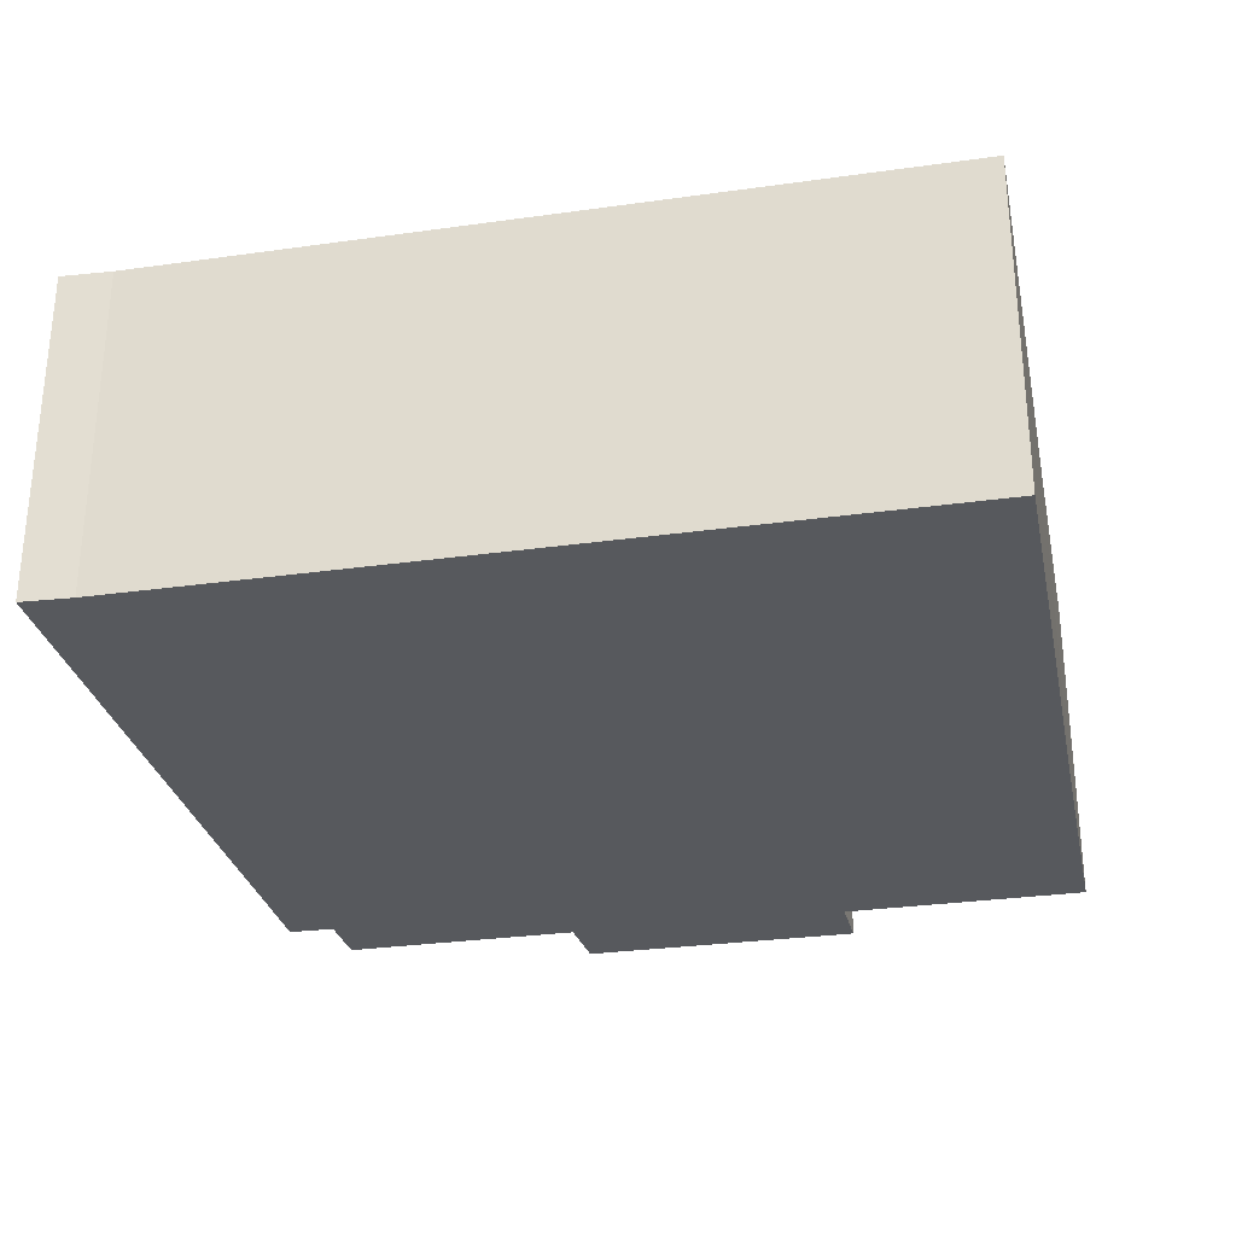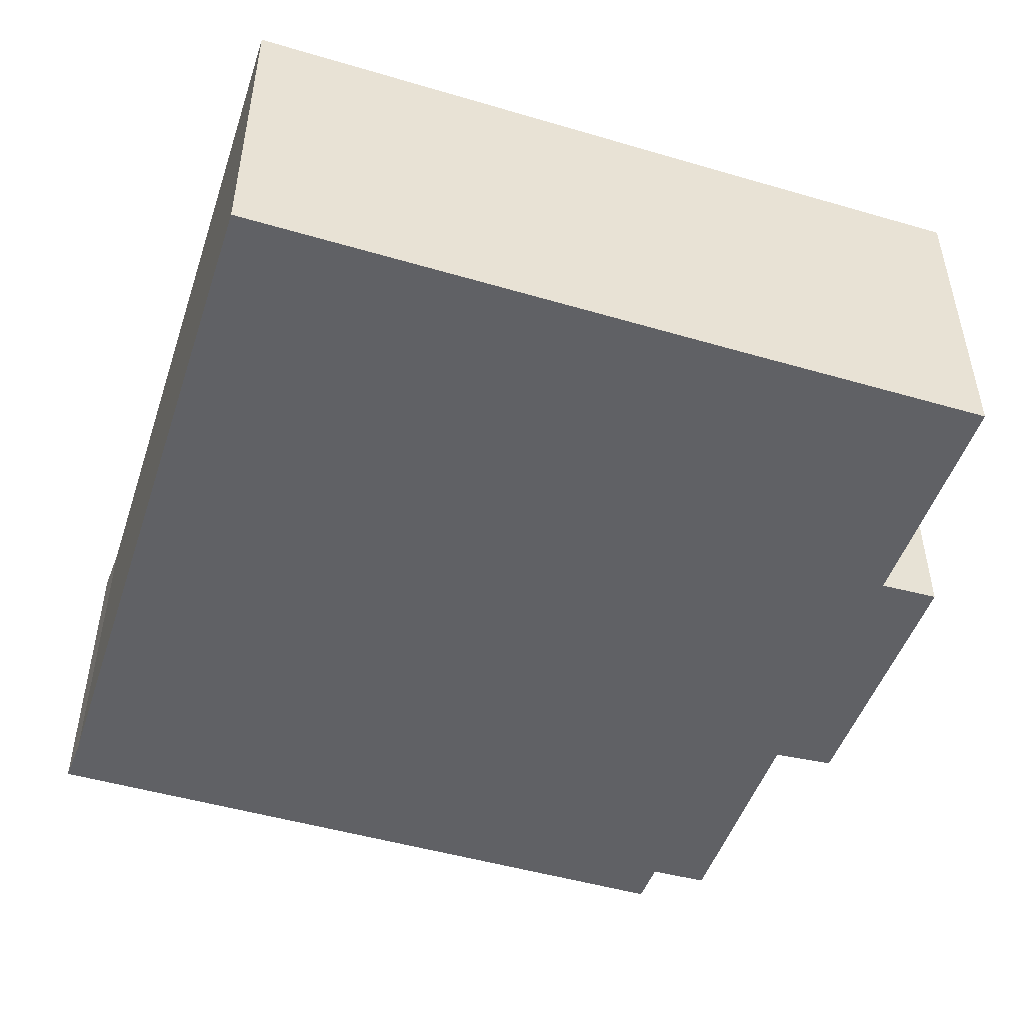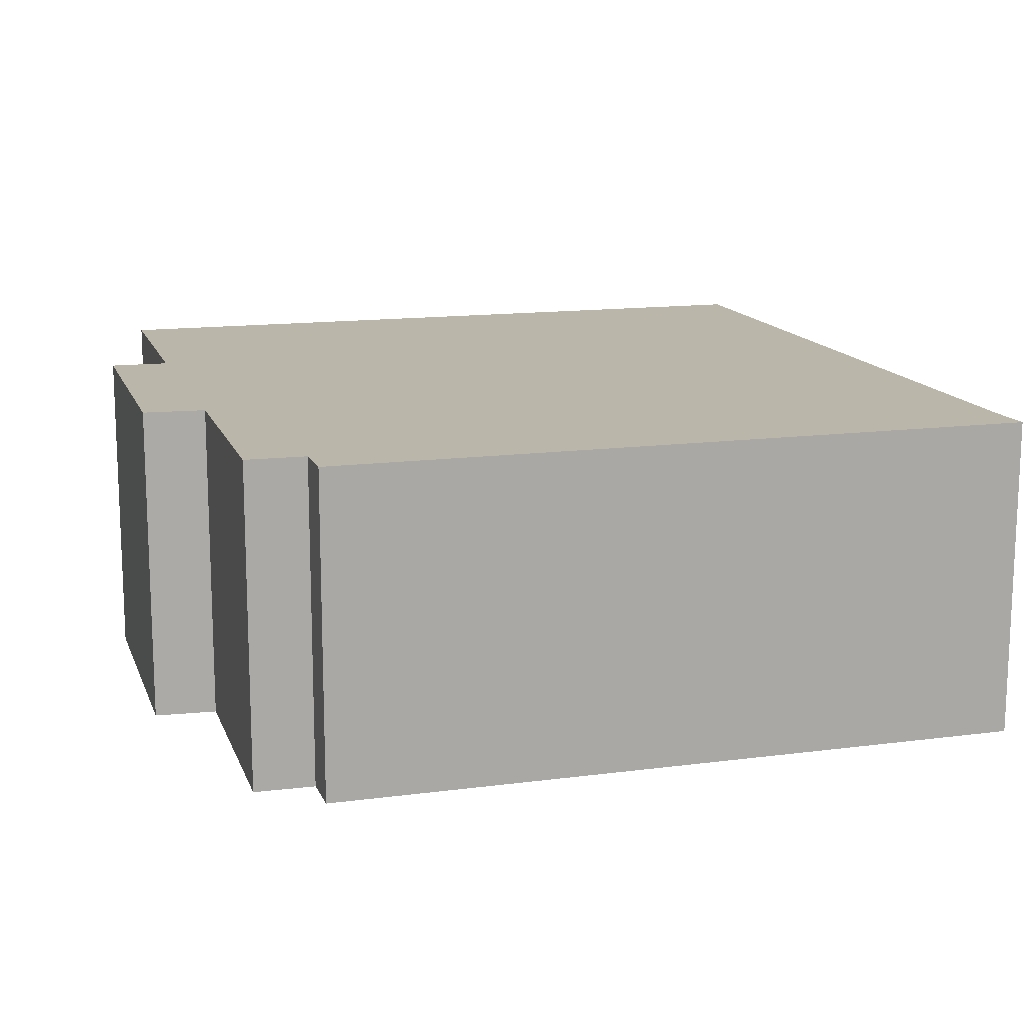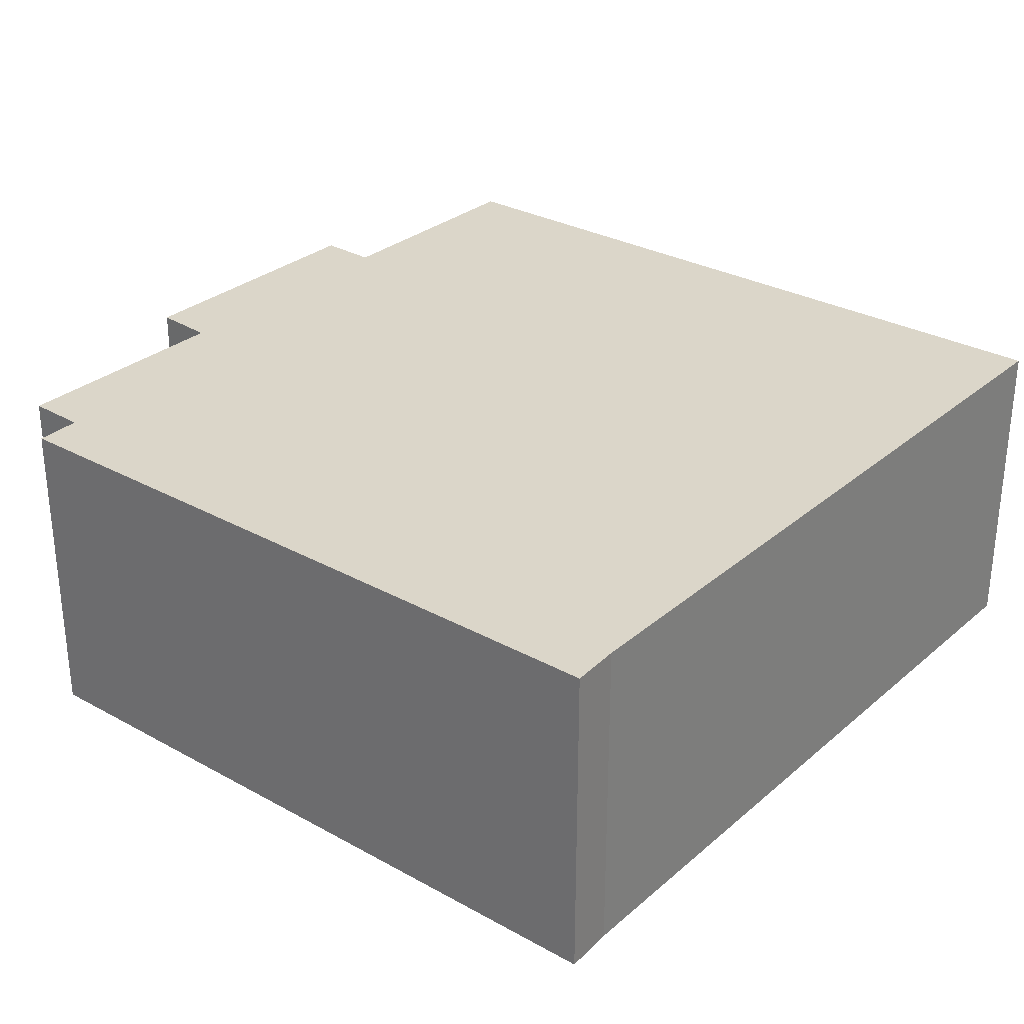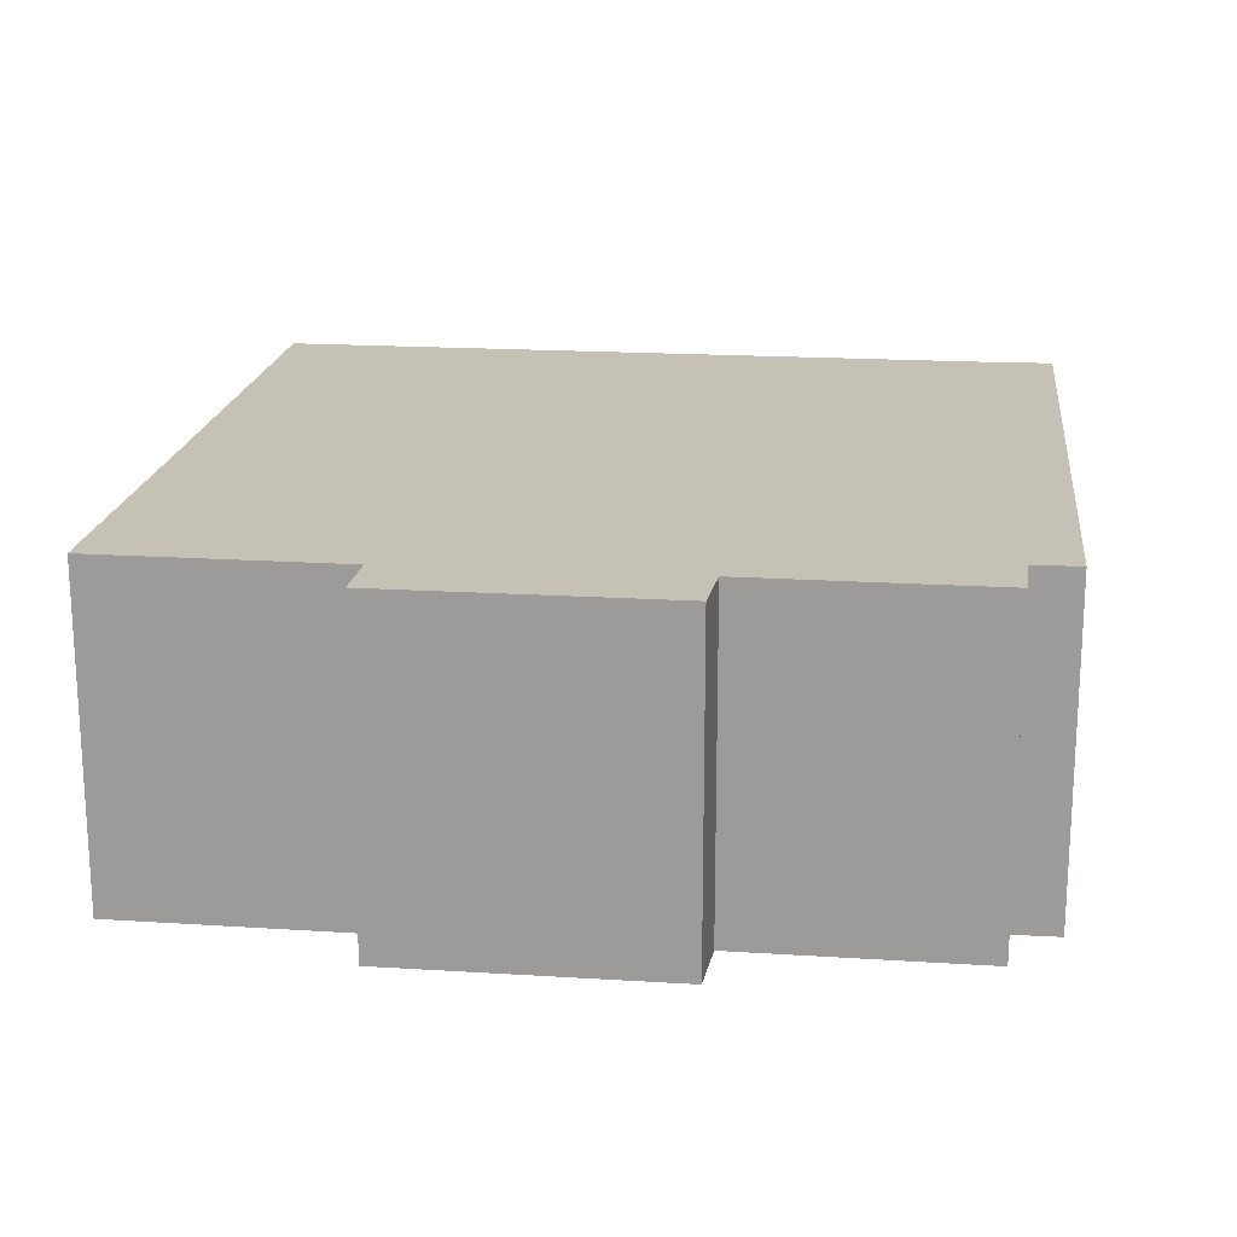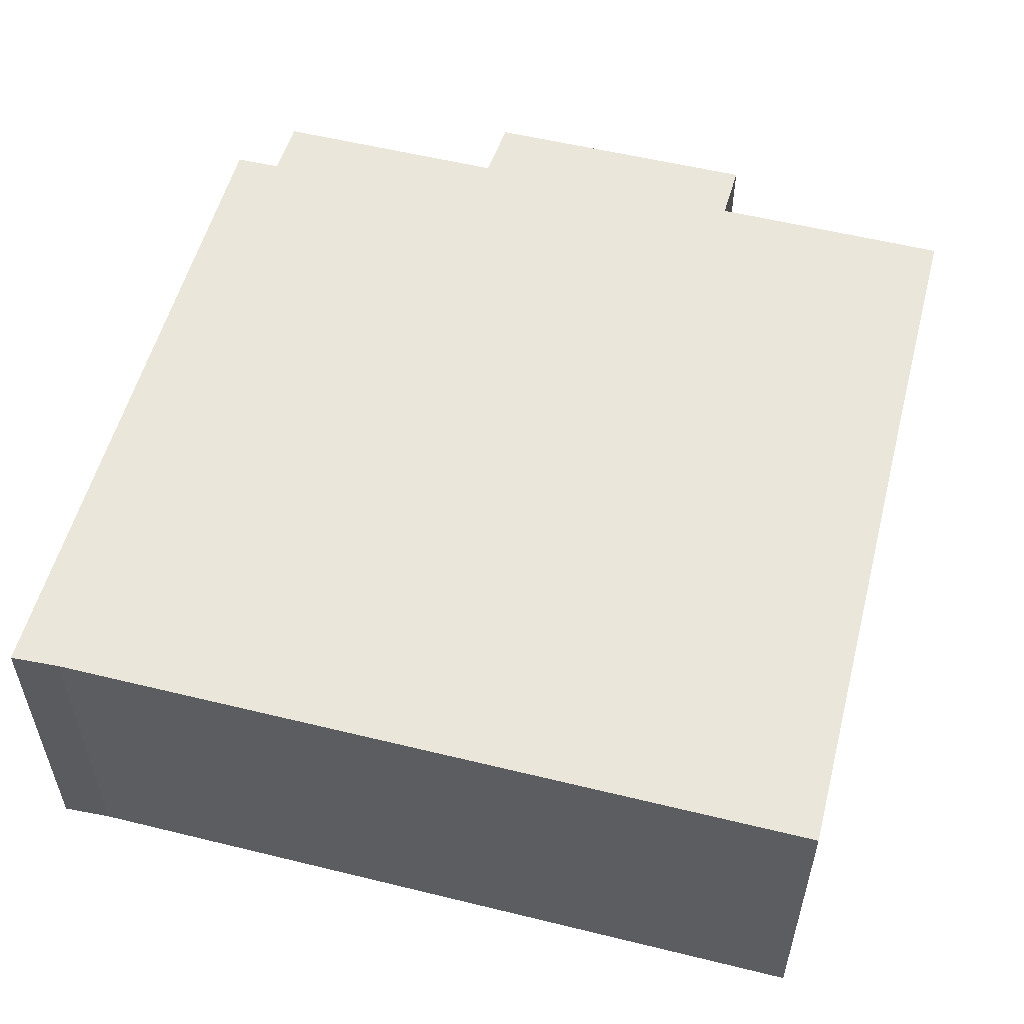
<metadata>
{"format":"obj","ext":"obj","renderer":"f3d","projection":"perspective","resolution":1024,"background":"white","views":[{"elev":-29.2,"azim":105.5,"up":"+Y"},{"elev":-48.5,"azim":165.6,"up":"+Y"},{"elev":14.1,"azim":-12.5,"up":"+Y"},{"elev":29.7,"azim":42.8,"up":"+Y"},{"elev":18.8,"azim":-79.4,"up":"+Y"},{"elev":54.8,"azim":108.3,"up":"+Y"}]}
</metadata>
<code>
v  2.076 6.598 10.57
v  1.668 6.598 5.933
v  1.958 6.598 10.57
v  1.653 6.598 5.701
v  0 6.598 4.04e-16
v  0.378 6.598 5.688
v  1.213 6.598 -0.043
v  1.192 6.598 -0.382
v  0.909 6.598 -4.996
v  6.433 6.598 -5.344
v  3.179 6.598 10.53
v  3.257 6.598 11.46
v  17.67 6.598 10.51
v  17.55 6.598 9.501
v  16.52 6.598 -6.016
v  1.958 -6.473e-16 10.57
v  3.179 -6.446e-16 10.53
v  2.076 -6.471e-16 10.57
v  3.257 -7.018e-16 11.46
v  17.67 -6.434e-16 10.51
v  0.378 -3.483e-16 5.688
v  1.653 -3.491e-16 5.701
v  0.909 3.059e-16 -4.996
v  1.213 2.633e-18 -0.043
v  1.192 2.339e-17 -0.382
v  0 0 0
v  1.668 -3.633e-16 5.933
v  17.55 -5.818e-16 9.501
v  16.52 3.684e-16 -6.016
v  6.433 3.272e-16 -5.344
g defaultobject
f 1 2 3
f 2 1 4
f 4 5 6
f 5 4 7
f 7 4 8
f 8 4 9
f 9 4 10
f 10 4 1
f 10 1 11
f 10 11 12
f 10 12 13
f 10 13 14
f 15 10 14
f 16 1 3
f 1 16 11
f 11 16 17
f 17 16 18
f 19 13 12
f 13 19 20
f 21 4 6
f 4 21 22
f 17 12 11
f 12 17 19
f 23 8 9
f 8 23 7
f 7 23 24
f 24 23 25
f 26 6 5
f 6 26 21
f 2 16 3
f 16 2 4
f 16 4 27
f 27 4 22
f 20 14 13
f 14 20 28
f 28 15 14
f 15 28 29
f 29 10 15
f 10 29 30
f 10 30 9
f 9 30 23
f 24 5 7
f 5 24 26
f 30 25 23
f 25 30 24
f 24 21 26
f 21 24 30
f 21 30 29
f 21 29 22
f 22 29 27
f 27 29 16
f 16 29 18
f 18 29 17
f 17 29 19
f 19 29 28
f 19 28 20

</code>
